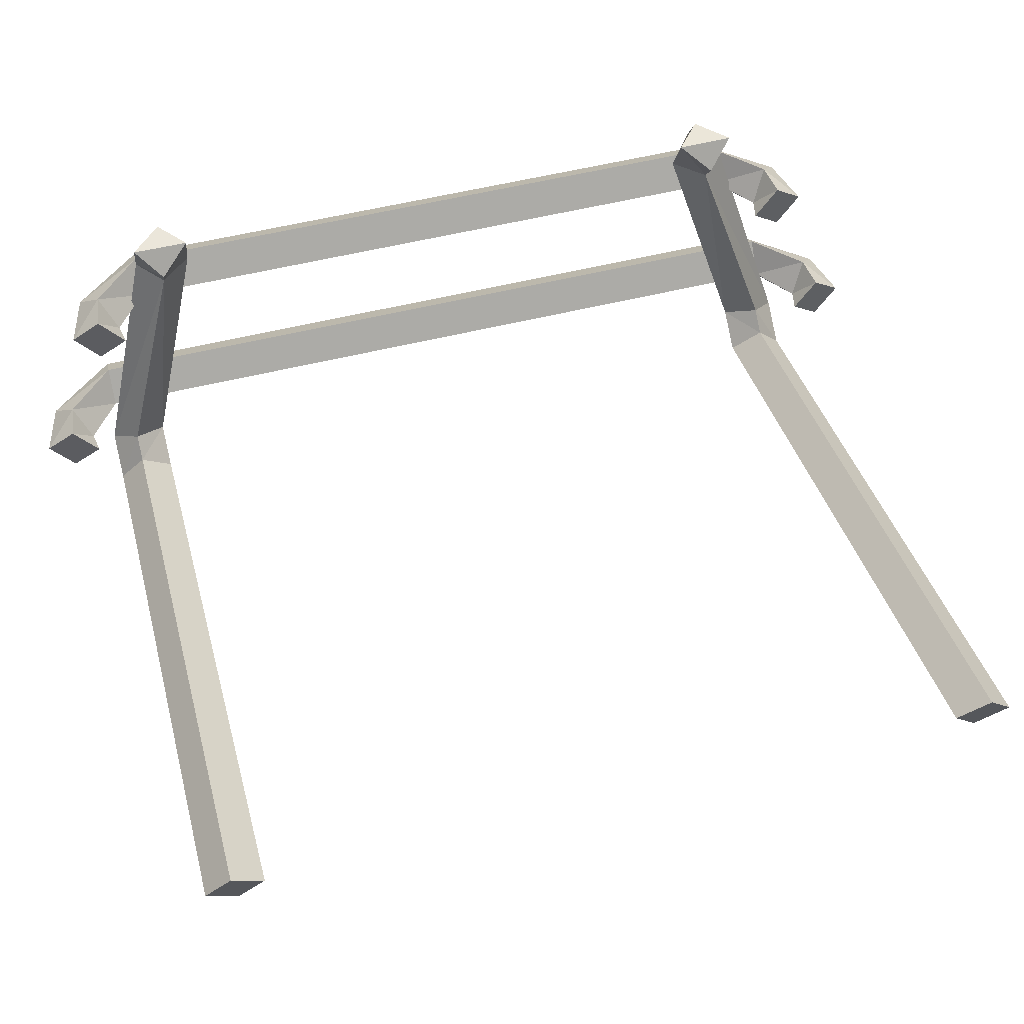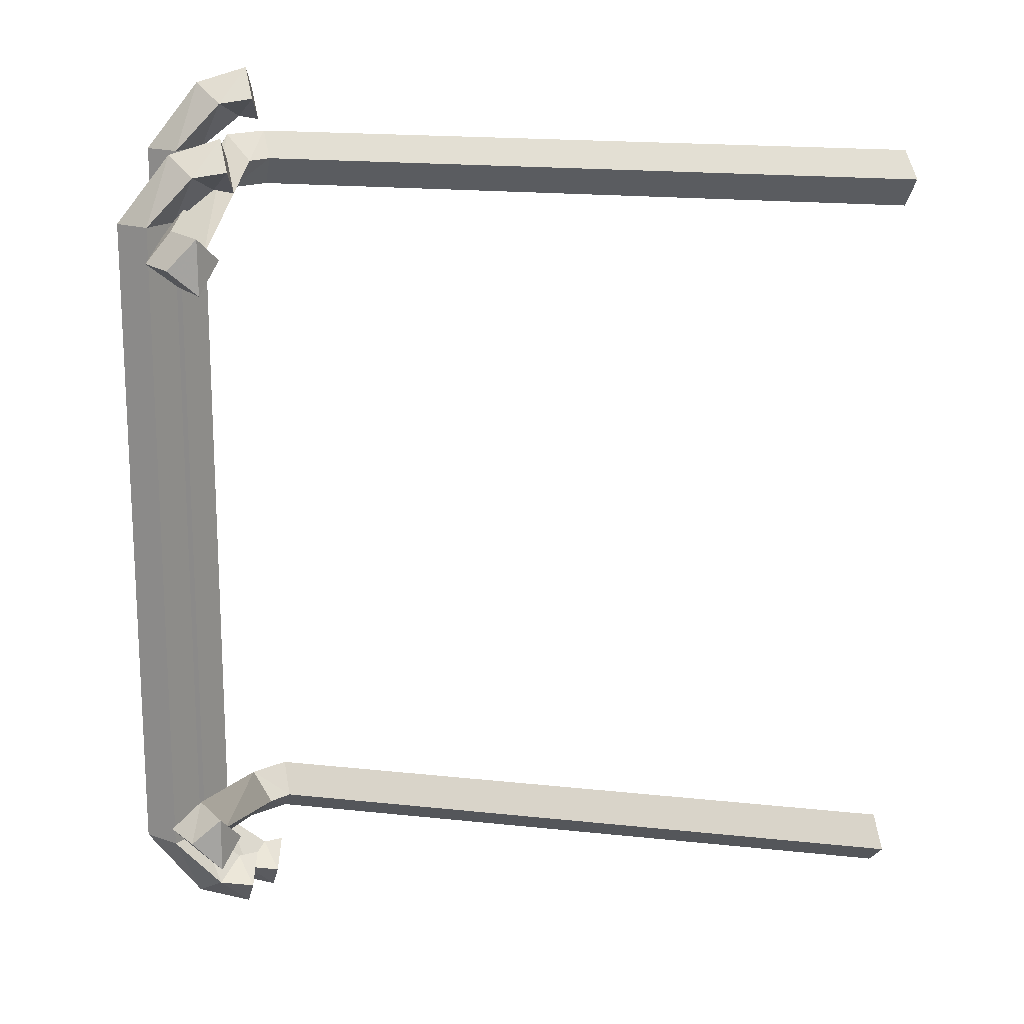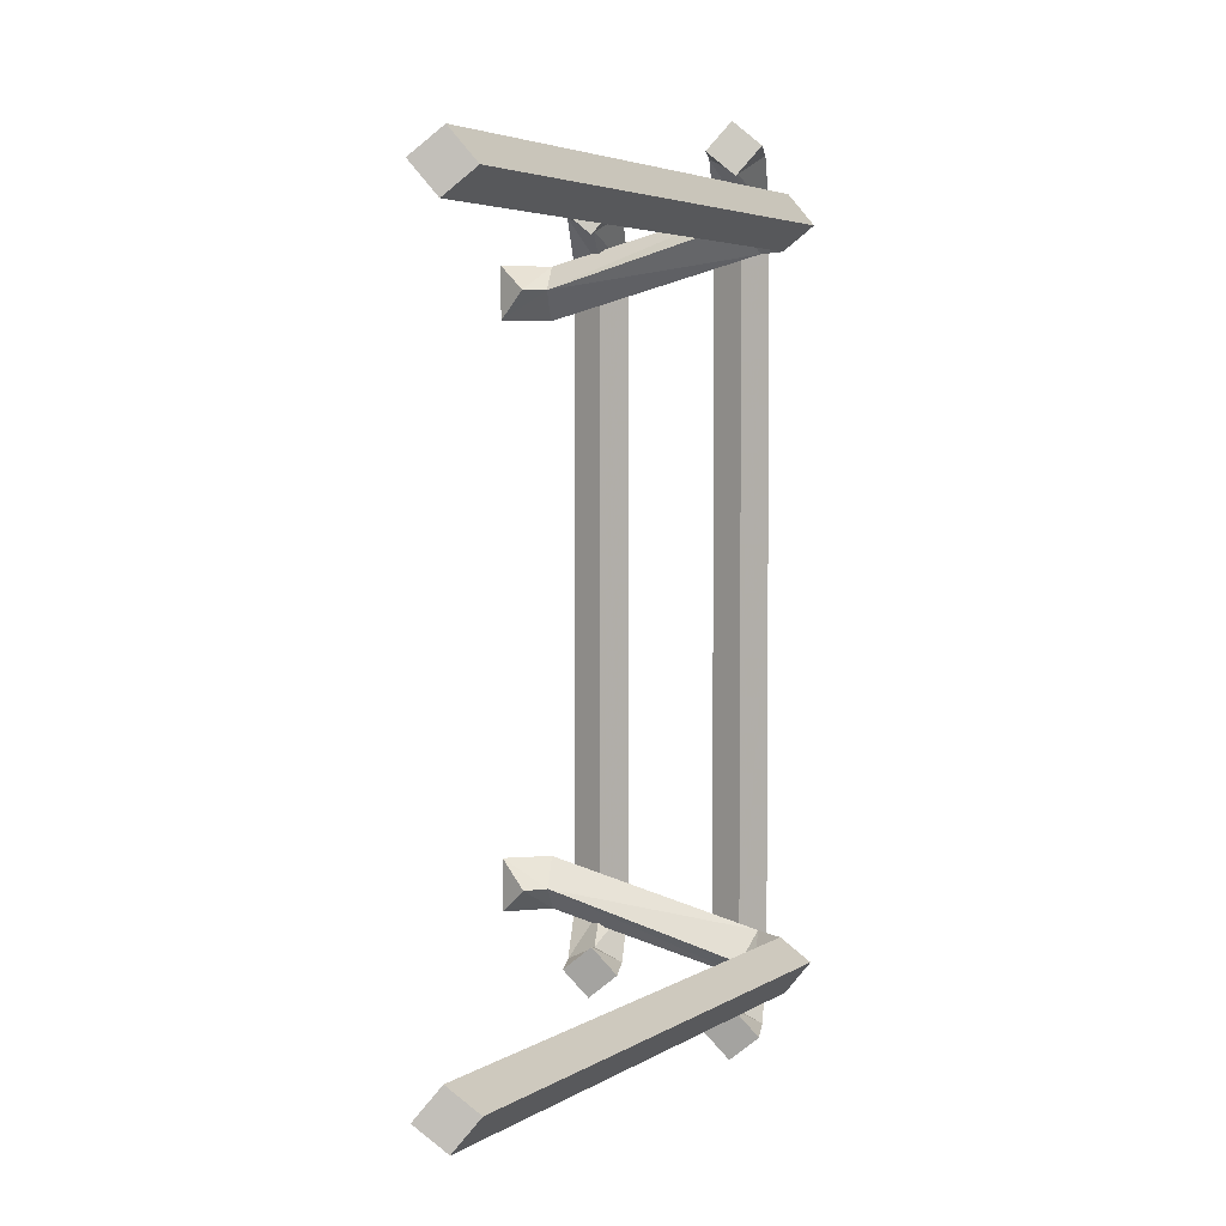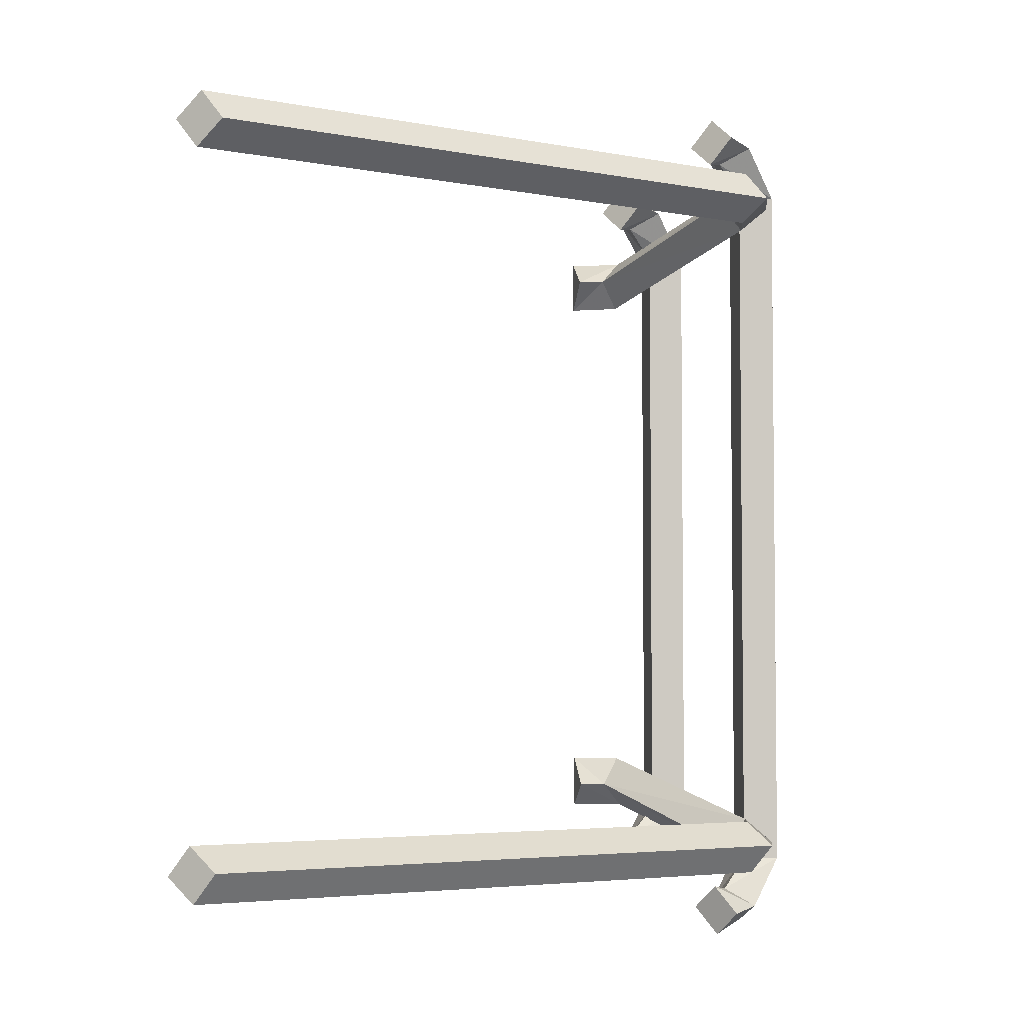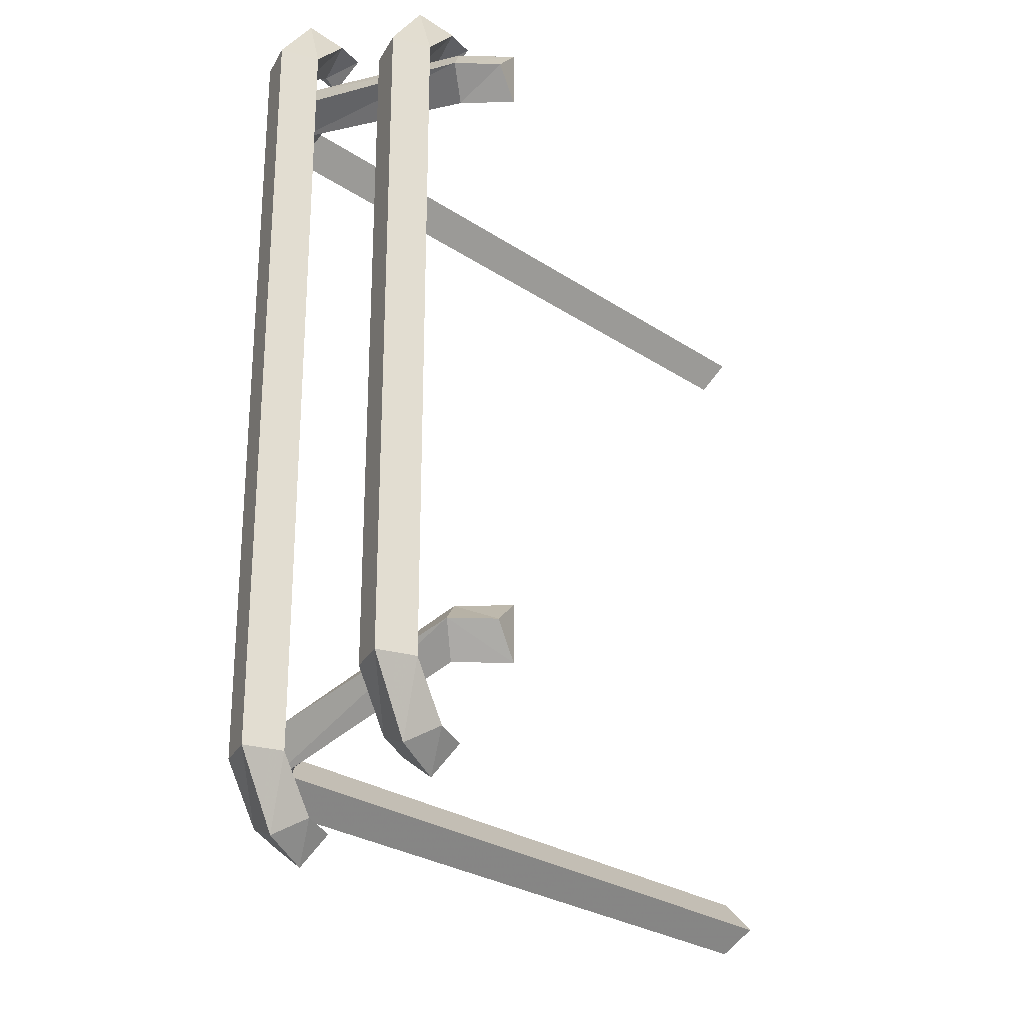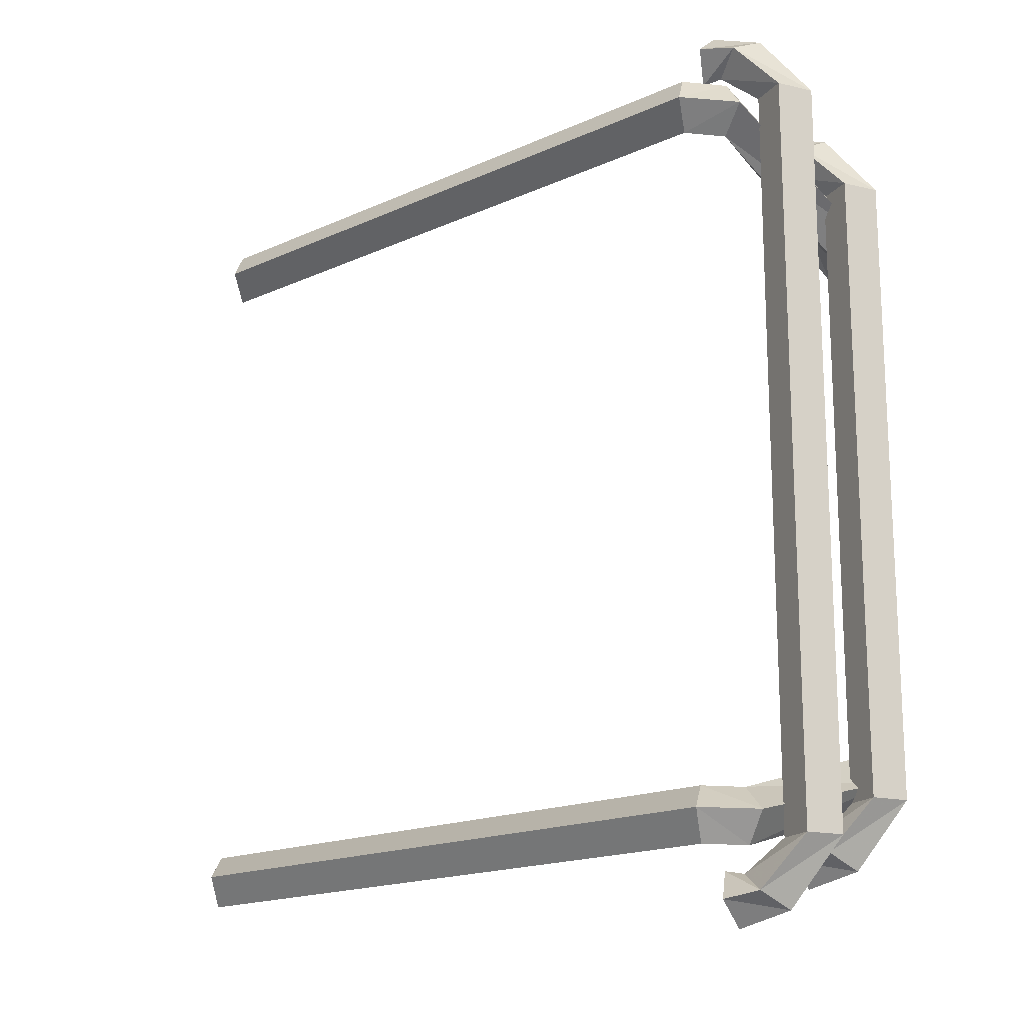
<metadata>
{"format":"obj","ext":"obj","renderer":"f3d","projection":"perspective","resolution":1024,"background":"white","views":[{"elev":54.8,"azim":-104.7,"up":"+Y"},{"elev":17.2,"azim":174.7,"up":"+Z"},{"elev":3.8,"azim":-81.8,"up":"+Z"},{"elev":-4.2,"azim":-50.8,"up":"+Z"},{"elev":-27.2,"azim":116.6,"up":"+Z"},{"elev":-17.2,"azim":24.4,"up":"+Z"}]}
</metadata>
<code>
g Cube
v 250 135.3 108
v 257.2 143.8 108
v 258.5 128.2 108
v 265.7 136.6 108
v 258.5 128.2 0
v 265.7 136.6 0
v 250 135.3 0
v 257.2 143.8 0
v 238.7 135.3 116.8
v 244.2 143.8 121.4
v 245.3 128.2 122.3
v 250.7 136.6 126.9
v 233.2 135.3 115.8
v 234.7 143.8 122.8
v 234.9 128.2 124.1
v 236.3 136.6 131.1
v 250 135.3 -108
v 257.2 143.8 -108
v 258.5 128.2 -108
v 265.7 136.6 -108
v 238.7 135.3 -116.8
v 244.2 143.8 -121.4
v 245.3 128.2 -122.3
v 250.7 136.6 -126.9
v 233.2 135.3 -115.8
v 234.7 143.8 -122.8
v 234.9 128.2 -124.1
v 236.3 136.6 -131.1
v 256.8 176.5 92.85
v 263.9 185 92.85
v 265.3 169.4 92.85
v 272.4 177.9 92.85
v 265.3 169.4 0
v 272.4 177.9 0
v 256.8 176.5 0
v 263.9 185 0
v 245.5 176.5 101.7
v 250.9 185 106.3
v 252 169.4 107.2
v 257.5 177.9 111.8
v 240 176.5 100.7
v 241.4 185 107.7
v 241.7 169.4 109
v 243.1 177.9 116
v 256.8 176.5 -92.85
v 263.9 185 -92.85
v 265.3 169.4 -92.85
v 272.4 177.9 -92.85
v 245.5 176.5 -101.7
v 250.9 185 -106.3
v 252 169.4 -107.2
v 257.5 177.9 -111.8
v 240 176.5 -100.7
v 241.4 185 -107.7
v 241.7 169.4 -109
v 243.1 177.9 -116
v 248.5 190.5 85.73
v 255.6 190.5 77.23
v 257 190.5 92.86
v 264.1 193 84.36
v 242.7 128.3 110.5
v 248.1 123.6 102
v 236.2 133.8 103.4
v 241.7 129.1 94.87
v 244 196.8 85.73
v 249.5 203.9 77.23
v 249.6 203.9 92.86
v 257.9 204 84.36
v 232 120.7 110.5
v 233.3 113.7 102
v 230.4 129 103.4
v 231.7 122 94.87
v 50.09 178.5 110.5
v 51.45 171.5 102
v 48.48 186.9 103.4
v 49.83 179.9 94.87
v 248.5 190.5 -85.73
v 255.6 190.5 -77.23
v 257 190.5 -92.86
v 264.1 193 -84.36
v 242.7 128.3 -110.5
v 248.1 123.6 -102
v 236.2 133.8 -103.4
v 241.7 129.1 -94.87
v 244 196.8 -85.73
v 249.5 203.9 -77.23
v 249.6 203.9 -92.86
v 257.9 204 -84.36
v 232 120.7 -110.5
v 233.3 113.7 -102
v 230.4 129 -103.4
v 231.7 122 -94.87
v 50.09 178.5 -110.5
v 51.45 171.5 -102
v 48.48 186.9 -103.4
v 49.83 179.9 -94.87
f 15 16 14 13
f 5 6 4 3
f 5 3 1 7
f 1 2 8 7
f 4 6 8 2
f 3 11 9 1
f 4 12 11 3
f 2 10 12 4
f 1 9 10 2
f 11 15 13 9
f 12 16 15 11
f 10 14 16 12
f 9 13 14 10
f 26 28 27 25
f 20 6 5 19
f 17 19 5 7
f 8 18 17 7
f 8 6 20 18
f 21 23 19 17
f 23 24 20 19
f 24 22 18 20
f 22 21 17 18
f 25 27 23 21
f 27 28 24 23
f 28 26 22 24
f 26 25 21 22
f 43 44 42 41
f 33 34 32 31
f 33 31 29 35
f 29 30 36 35
f 32 34 36 30
f 31 39 37 29
f 32 40 39 31
f 30 38 40 32
f 29 37 38 30
f 39 43 41 37
f 40 44 43 39
f 38 42 44 40
f 37 41 42 38
f 54 56 55 53
f 48 34 33 47
f 45 47 33 35
f 36 46 45 35
f 36 34 48 46
f 49 51 47 45
f 51 52 48 47
f 52 50 46 48
f 50 49 45 46
f 53 55 51 49
f 55 56 52 51
f 56 54 50 52
f 54 53 49 50
f 67 68 66
f 61 62 60 59
f 61 59 57 63
f 57 58 64 63
f 60 62 64 58
f 59 67 65 57
f 60 68 67 59
f 58 66 68 60
f 57 65 66 58
f 66 65 67
f 75 76 74 73
f 63 71 69 61
f 64 72 71 63
f 62 70 72 64
f 61 69 70 62
f 71 75 73 69
f 72 76 75 71
f 70 74 76 72
f 69 73 74 70
f 88 87 86
f 80 82 81 79
f 77 79 81 83
f 84 78 77 83
f 84 82 80 78
f 85 87 79 77
f 87 88 80 79
f 88 86 78 80
f 86 85 77 78
f 85 86 87
f 94 96 95 93
f 89 91 83 81
f 91 92 84 83
f 92 90 82 84
f 90 89 81 82
f 93 95 91 89
f 95 96 92 91
f 96 94 90 92
f 94 93 89 90

</code>
